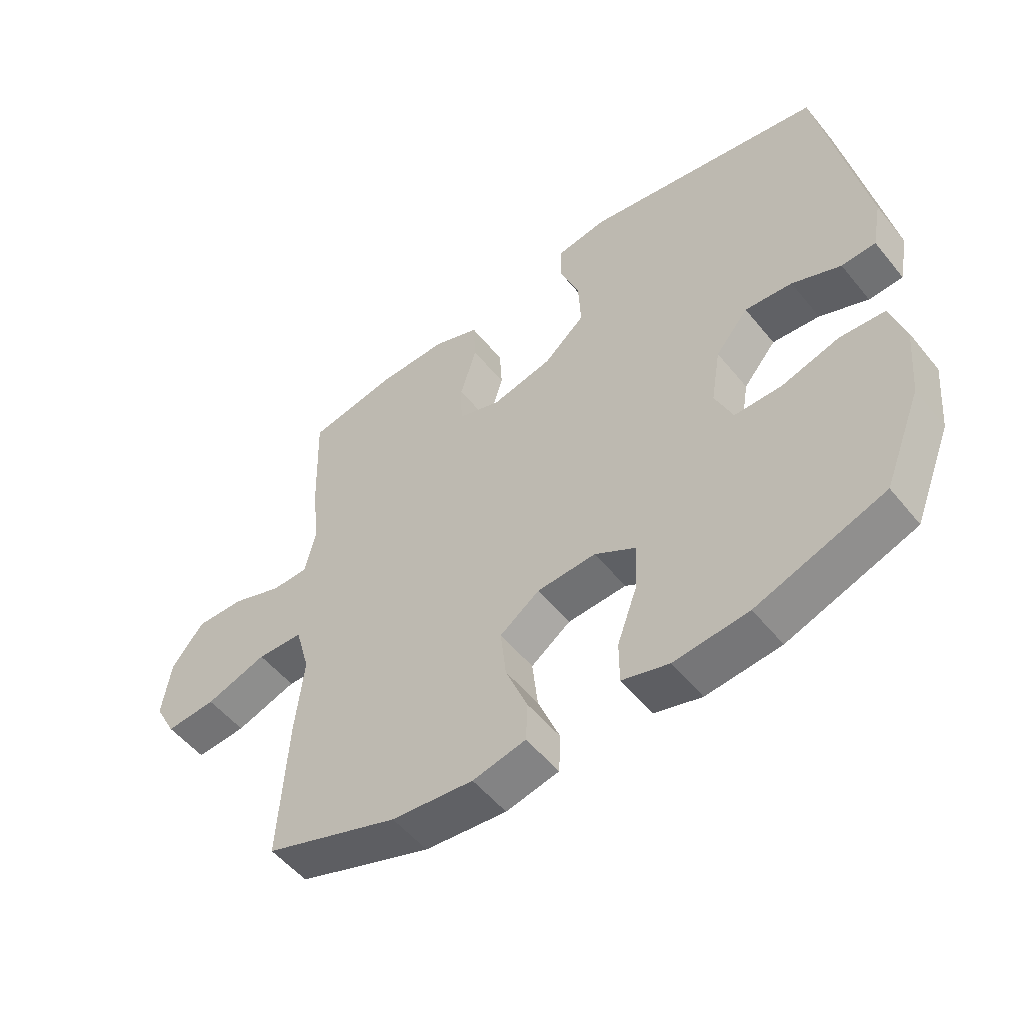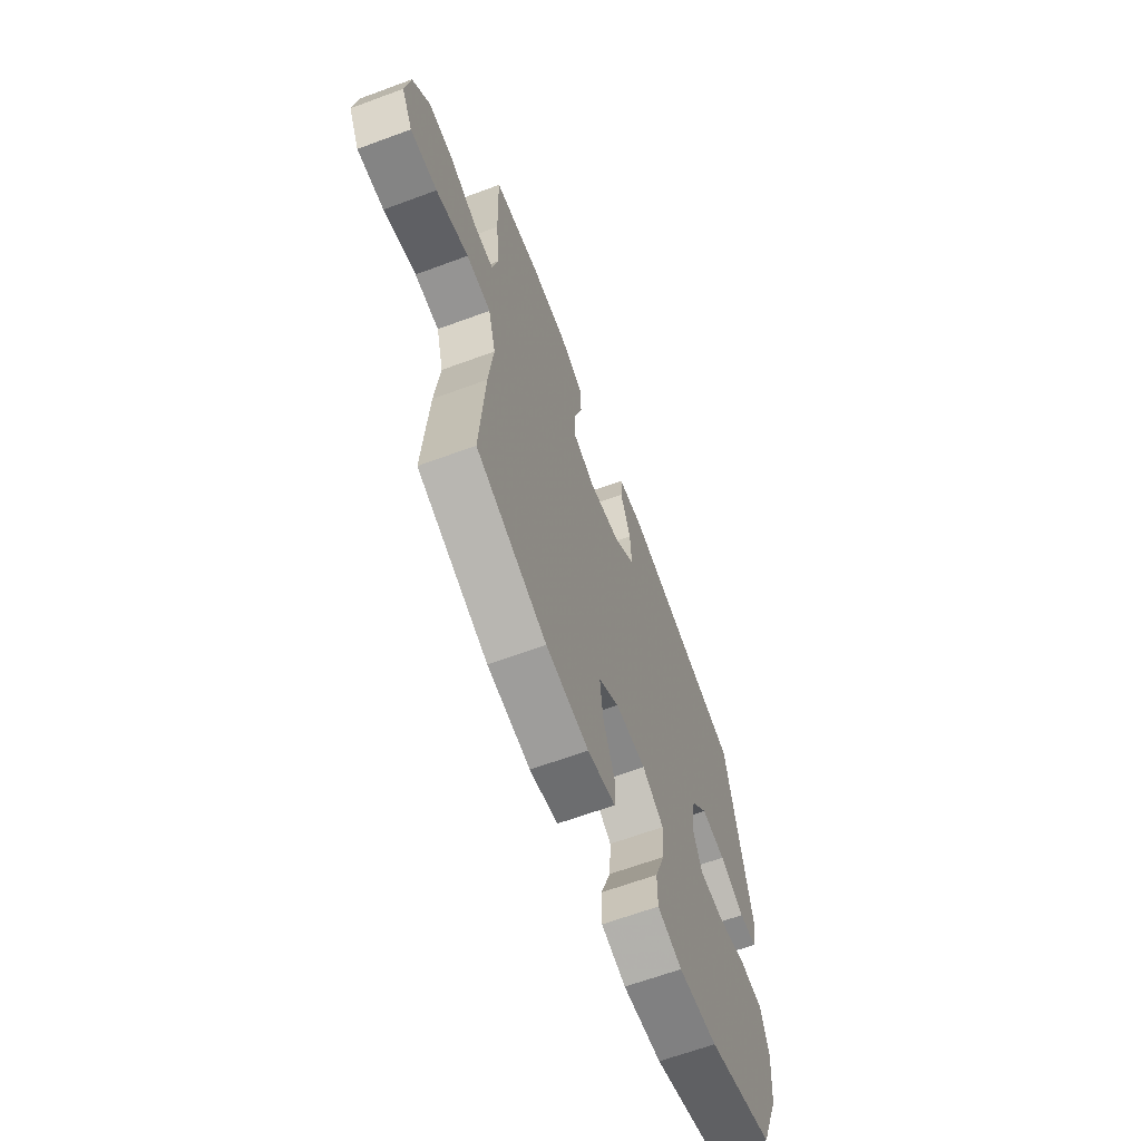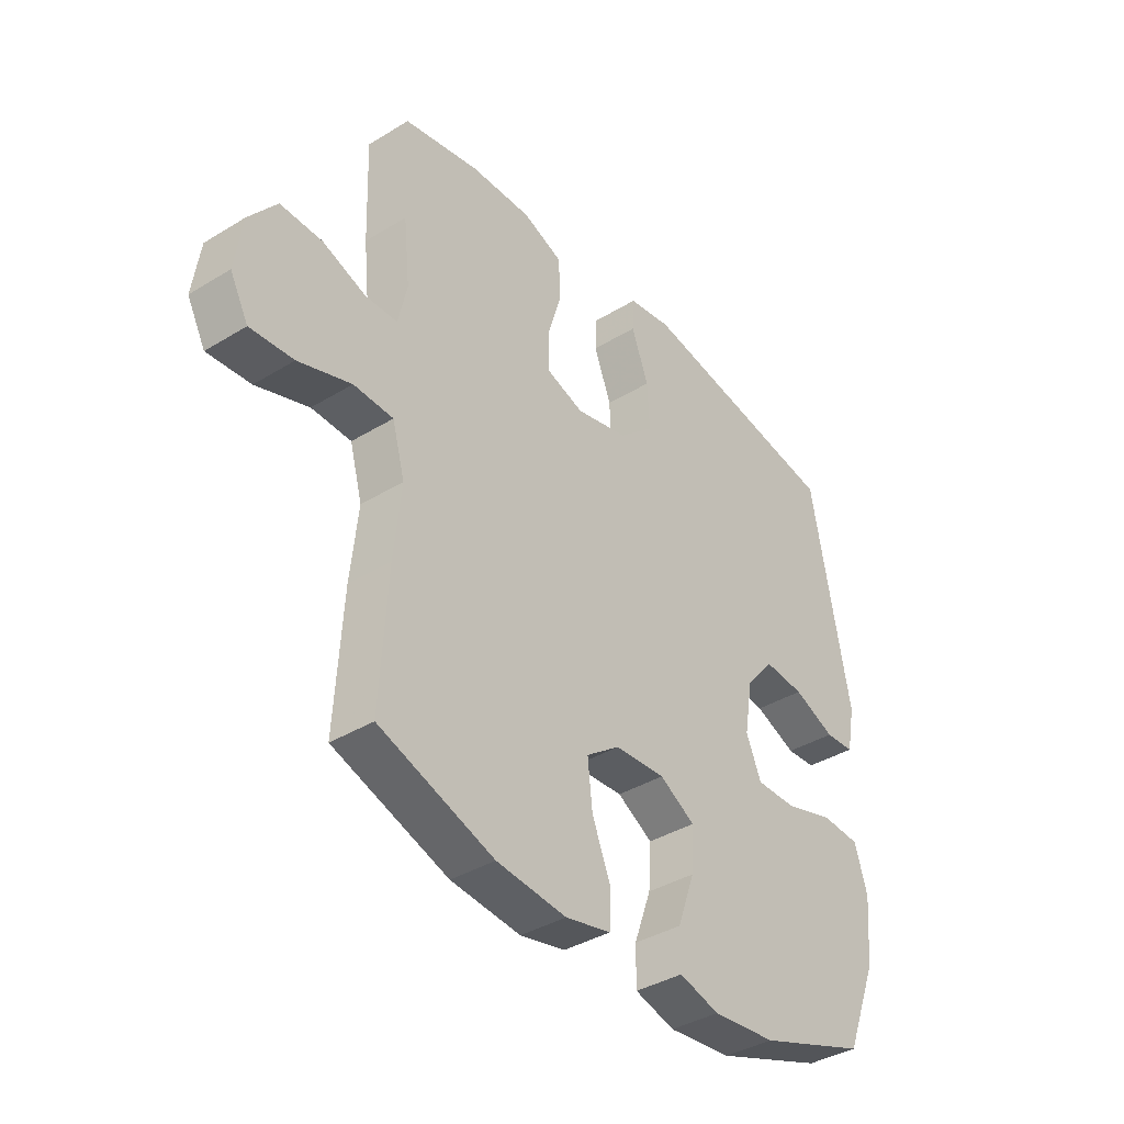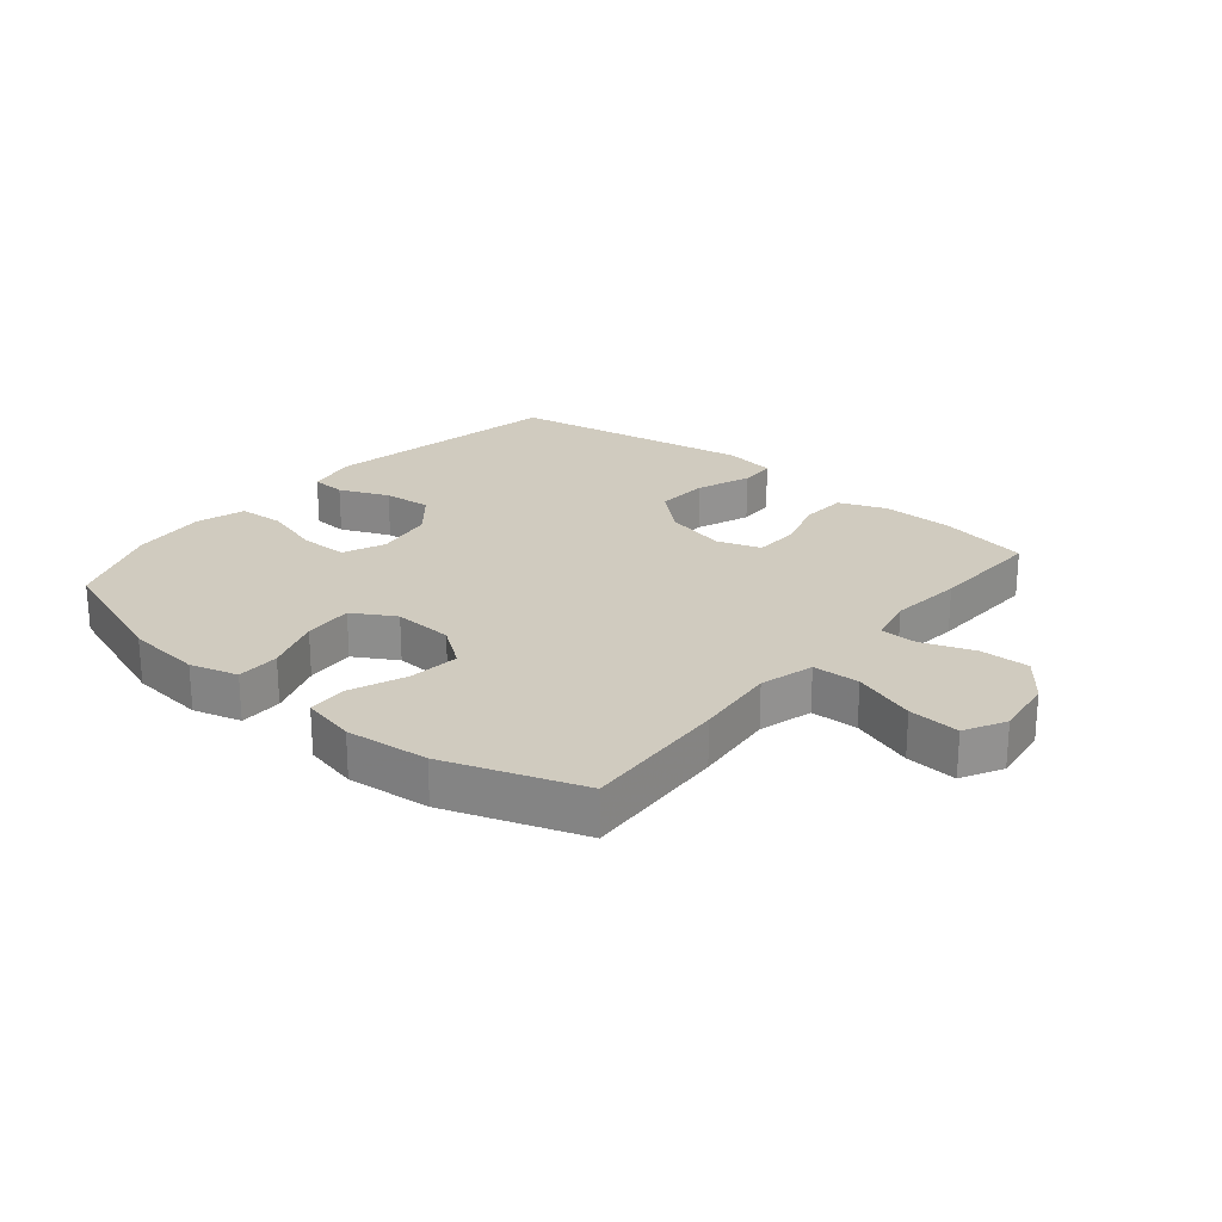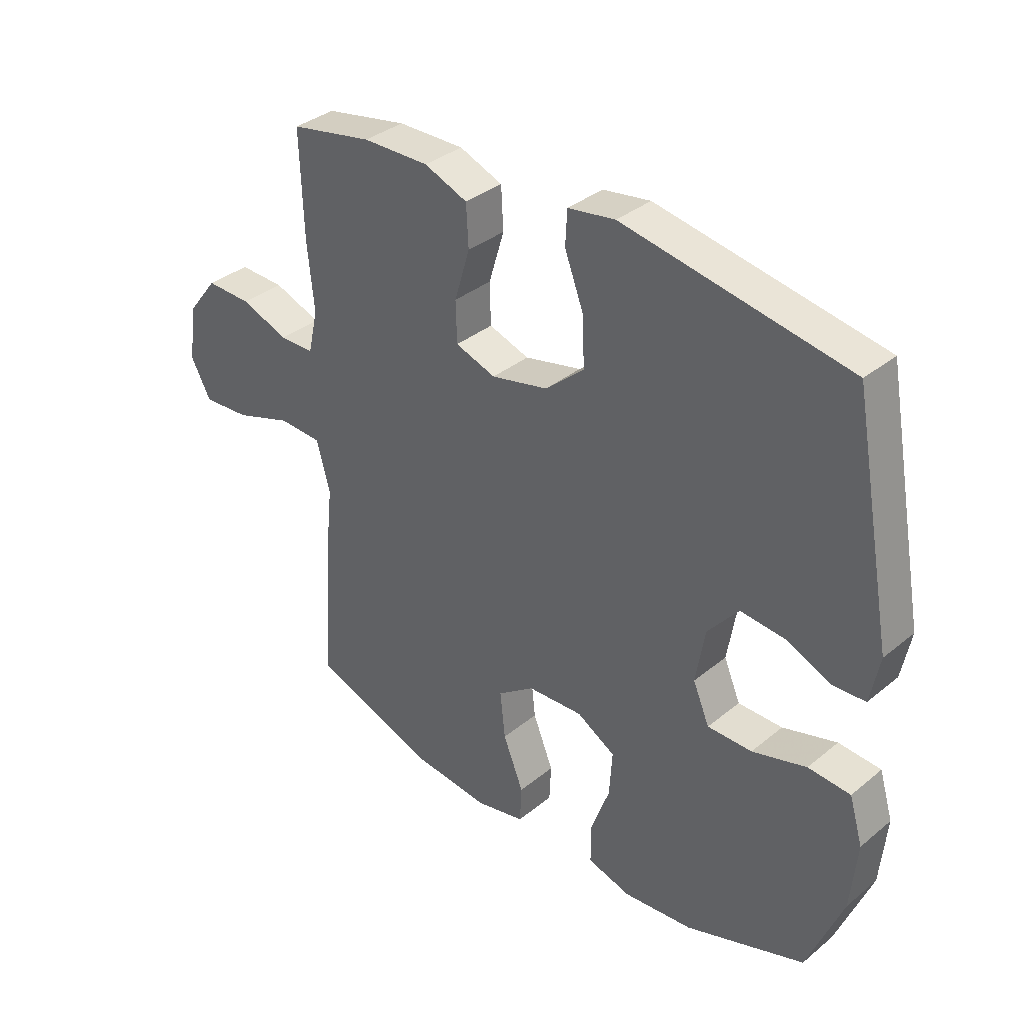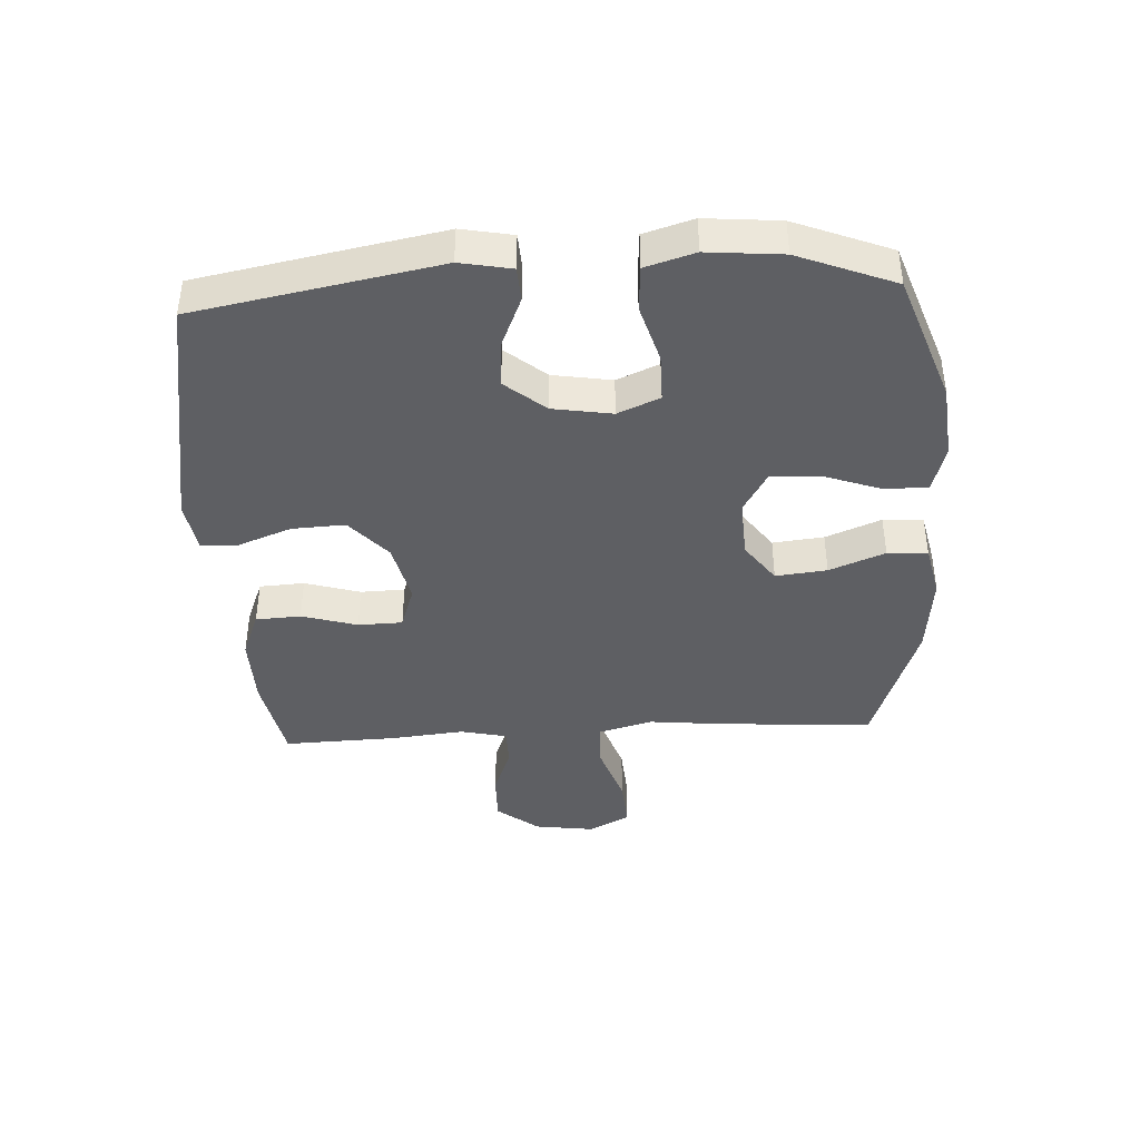
<metadata>
{"format":"obj","ext":"obj","renderer":"f3d","projection":"perspective","resolution":1024,"background":"white","views":[{"elev":-53.1,"azim":38.1,"up":"+Z"},{"elev":-65.1,"azim":-69.6,"up":"+Z"},{"elev":-38.2,"azim":-52.2,"up":"+Z"},{"elev":23.7,"azim":-140.1,"up":"+Y"},{"elev":35.4,"azim":42.9,"up":"+Z"},{"elev":-40.9,"azim":93.2,"up":"+Y"}]}
</metadata>
<code>
v -0.5 0.07 0.5
v -0.355 0.07 0.528
v -0.238 0.07 0.53
v -0.162 0.07 0.5
v -0.158 0.07 0.427
v -0.185 0.07 0.337
v -0.183 0.07 0.265
v -0.112 0.07 0.241
v -0.012 0.07 0.264
v 0.056 0.07 0.324
v 0.052 0.07 0.41
v 0.019 0.07 0.497
v 0.022 0.07 0.557
v 0.105 0.07 0.57
v 0.5 0.07 0.5
v 0.573 0.07 0.108
v 0.557 0.07 0.025
v 0.501 0.07 0.022
v 0.421 0.07 0.056
v 0.343 0.07 0.063
v 0.289 0.07 -0.002
v 0.273 0.07 -0.098
v 0.302 0.07 -0.166
v 0.38 0.07 -0.166
v 0.475 0.07 -0.138
v 0.549 0.07 -0.143
v 0.573 0.07 -0.223
v 0.562 0.07 -0.344
v 0.5 0.07 -0.5
v 0.29 0.07 -0.574
v 0.168 0.07 -0.586
v 0.091 0.07 -0.564
v 0.091 0.07 -0.494
v 0.124 0.07 -0.402
v 0.129 0.07 -0.322
v 0.061 0.07 -0.282
v -0.036 0.07 -0.287
v -0.101 0.07 -0.334
v -0.092 0.07 -0.417
v -0.056 0.07 -0.507
v -0.059 0.07 -0.572
v -0.146 0.07 -0.591
v -0.28 0.07 -0.577
v -0.5 0.07 -0.5
v -0.486 0.07 -0.261
v -0.472 0.07 -0.128
v -0.496 0.07 -0.041
v -0.572 0.07 -0.038
v -0.673 0.07 -0.072
v -0.756 0.07 -0.078
v -0.791 0.07 -0.012
v -0.777 0.07 0.086
v -0.724 0.07 0.154
v -0.644 0.07 0.152
v -0.56 0.07 0.121
v -0.499 0.07 0.122
v -0.482 0.07 0.198
v -0.494 0.07 0.316
v -0.5 0 0.5
v -0.355 0 0.528
v -0.238 0 0.53
v -0.162 0 0.5
v -0.158 0 0.427
v -0.185 0 0.337
v -0.183 0 0.265
v -0.112 0 0.241
v -0.012 0 0.264
v 0.056 0 0.324
v 0.052 0 0.41
v 0.019 0 0.497
v 0.022 0 0.557
v 0.105 0 0.57
v 0.5 0 0.5
v 0.573 0 0.108
v 0.557 0 0.025
v 0.501 0 0.022
v 0.421 0 0.056
v 0.343 0 0.063
v 0.289 0 -0.002
v 0.273 0 -0.098
v 0.302 0 -0.166
v 0.38 0 -0.166
v 0.475 0 -0.138
v 0.549 0 -0.143
v 0.573 0 -0.223
v 0.562 0 -0.344
v 0.5 0 -0.5
v 0.29 0 -0.574
v 0.168 0 -0.586
v 0.091 0 -0.564
v 0.091 0 -0.494
v 0.124 0 -0.402
v 0.129 0 -0.322
v 0.061 0 -0.282
v -0.036 0 -0.287
v -0.101 0 -0.334
v -0.092 0 -0.417
v -0.056 0 -0.507
v -0.059 0 -0.572
v -0.146 0 -0.591
v -0.28 0 -0.577
v -0.5 0 -0.5
v -0.486 0 -0.261
v -0.472 0 -0.128
v -0.496 0 -0.041
v -0.572 0 -0.038
v -0.673 0 -0.072
v -0.756 0 -0.078
v -0.791 0 -0.012
v -0.777 0 0.086
v -0.724 0 0.154
v -0.644 0 0.152
v -0.56 0 0.121
v -0.499 0 0.122
v -0.482 0 0.198
v -0.494 0 0.316
f 57 58 1 2
f 56 57 2 3
f 52 53 54 55
f 52 55 56
f 51 52 56
f 48 49 50 51
f 47 48 51 56
f 46 47 56 3
f 39 40 41 42
f 38 39 42 43
f 31 32 33 34
f 31 34 35
f 30 31 35
f 29 30 35
f 28 29 35 36
f 24 25 26 27
f 23 24 27 28
f 16 17 18 19
f 16 19 20
f 15 16 20
f 14 15 20 21
f 11 12 13 14
f 10 11 14 21
f 3 4 5 6
f 3 6 7
f 46 3 7
f 45 46 7 8
f 38 43 44 45
f 37 38 45 8
f 36 37 8 9
f 23 28 36
f 22 23 36 9
f 9 10 21 22
f 60 59 116 115
f 61 60 115 114
f 113 112 111 110
f 114 113 110
f 114 110 109
f 109 108 107 106
f 114 109 106 105
f 61 114 105 104
f 100 99 98 97
f 101 100 97 96
f 92 91 90 89
f 93 92 89
f 93 89 88
f 93 88 87
f 94 93 87 86
f 85 84 83 82
f 86 85 82 81
f 77 76 75 74
f 78 77 74
f 78 74 73
f 79 78 73 72
f 72 71 70 69
f 79 72 69 68
f 64 63 62 61
f 65 64 61
f 65 61 104
f 66 65 104 103
f 103 102 101 96
f 66 103 96 95
f 67 66 95 94
f 94 86 81
f 67 94 81 80
f 80 79 68 67
f 1 59 60 2
f 2 60 61 3
f 3 61 62 4
f 4 62 63 5
f 5 63 64 6
f 6 64 65 7
f 7 65 66 8
f 8 66 67 9
f 9 67 68 10
f 10 68 69 11
f 11 69 70 12
f 12 70 71 13
f 13 71 72 14
f 14 72 73 15
f 15 73 74 16
f 16 74 75 17
f 17 75 76 18
f 18 76 77 19
f 19 77 78 20
f 20 78 79 21
f 21 79 80 22
f 22 80 81 23
f 23 81 82 24
f 24 82 83 25
f 25 83 84 26
f 26 84 85 27
f 27 85 86 28
f 28 86 87 29
f 29 87 88 30
f 30 88 89 31
f 31 89 90 32
f 32 90 91 33
f 33 91 92 34
f 34 92 93 35
f 35 93 94 36
f 36 94 95 37
f 37 95 96 38
f 38 96 97 39
f 39 97 98 40
f 40 98 99 41
f 41 99 100 42
f 42 100 101 43
f 43 101 102 44
f 44 102 103 45
f 45 103 104 46
f 46 104 105 47
f 47 105 106 48
f 48 106 107 49
f 49 107 108 50
f 50 108 109 51
f 51 109 110 52
f 52 110 111 53
f 53 111 112 54
f 54 112 113 55
f 55 113 114 56
f 56 114 115 57
f 57 115 116 58
f 58 116 59 1

</code>
